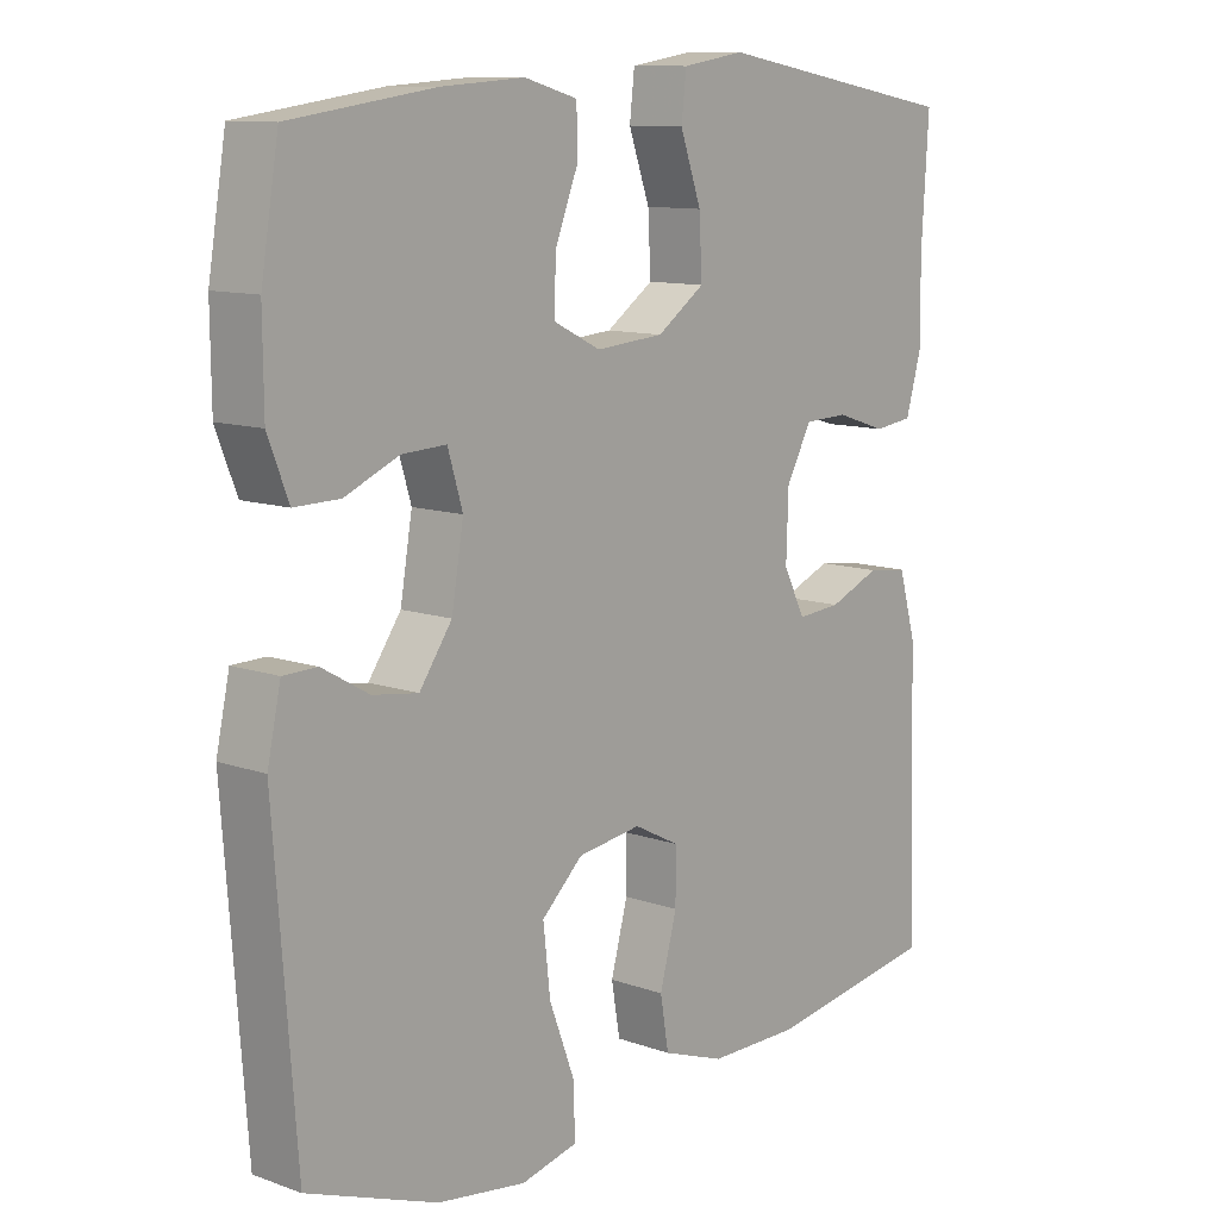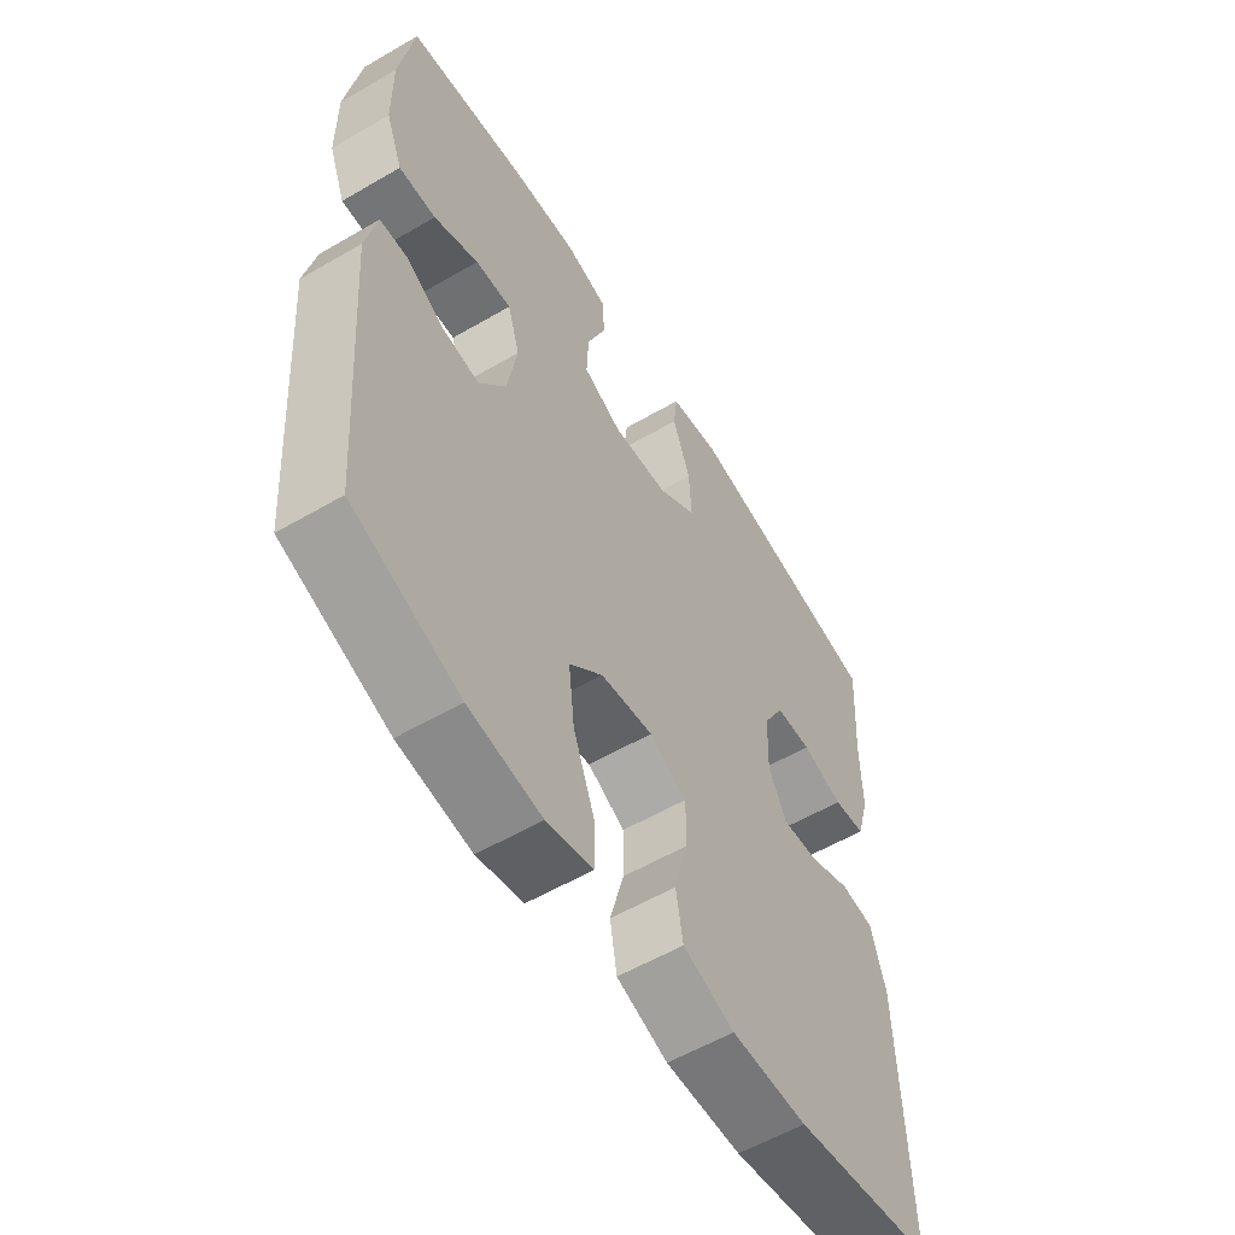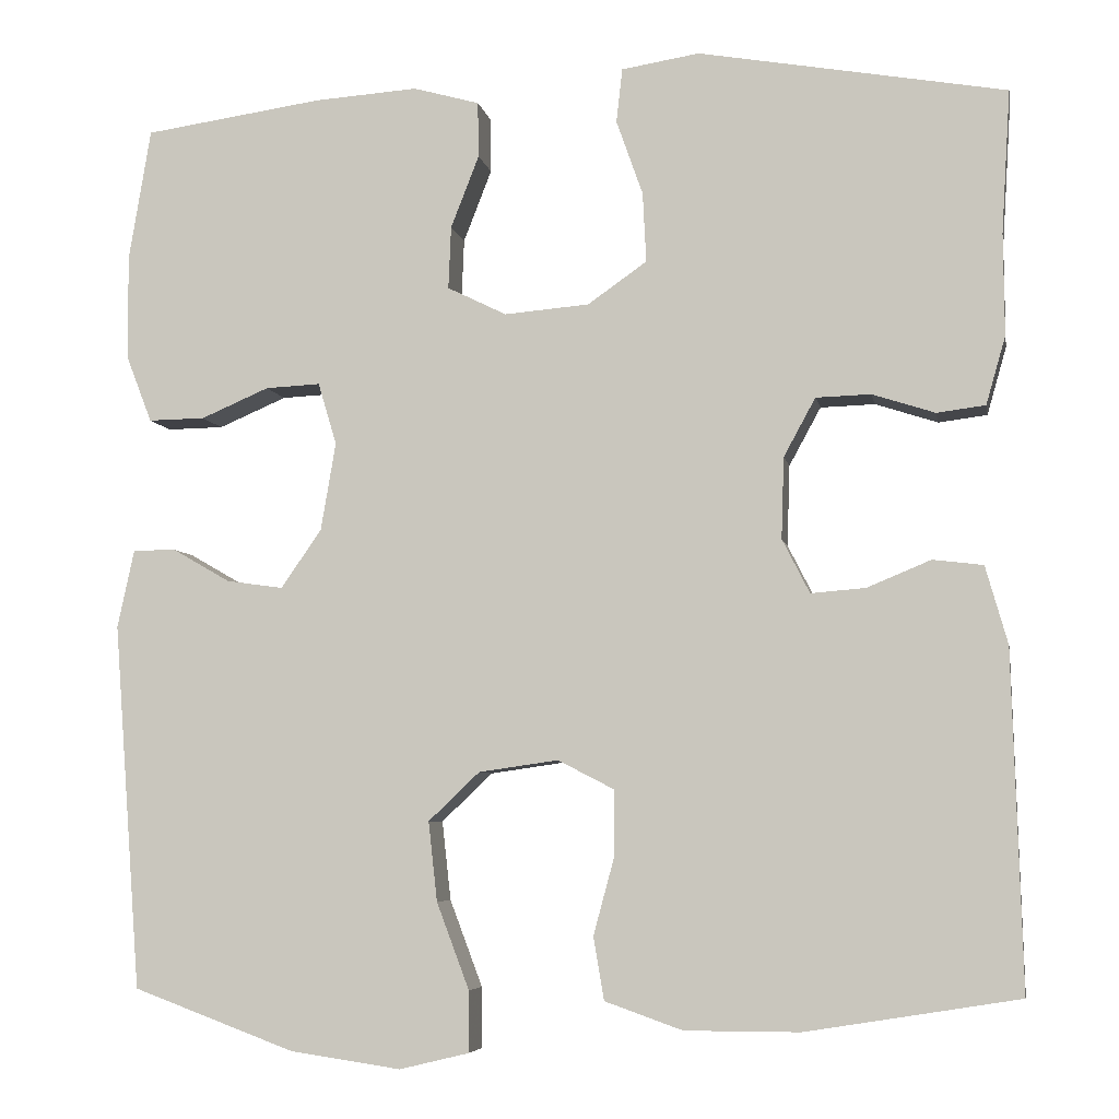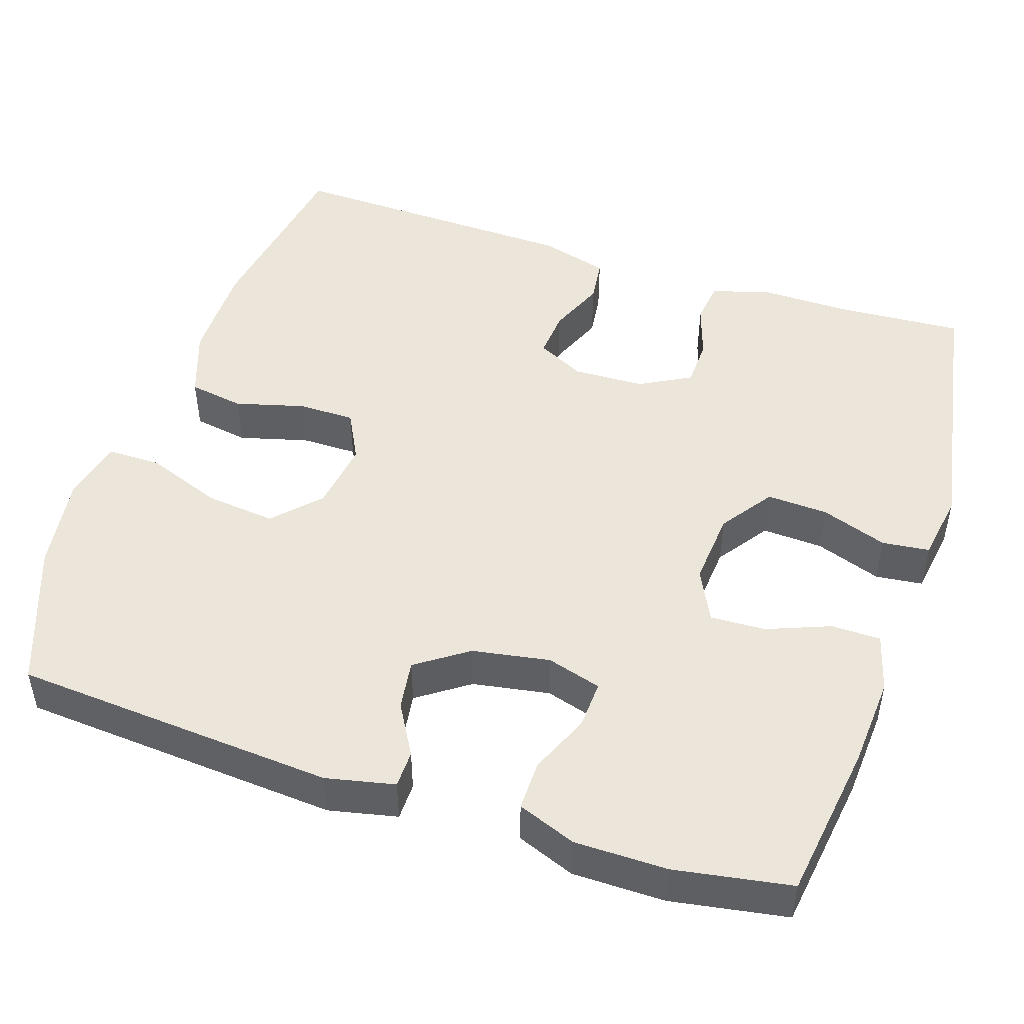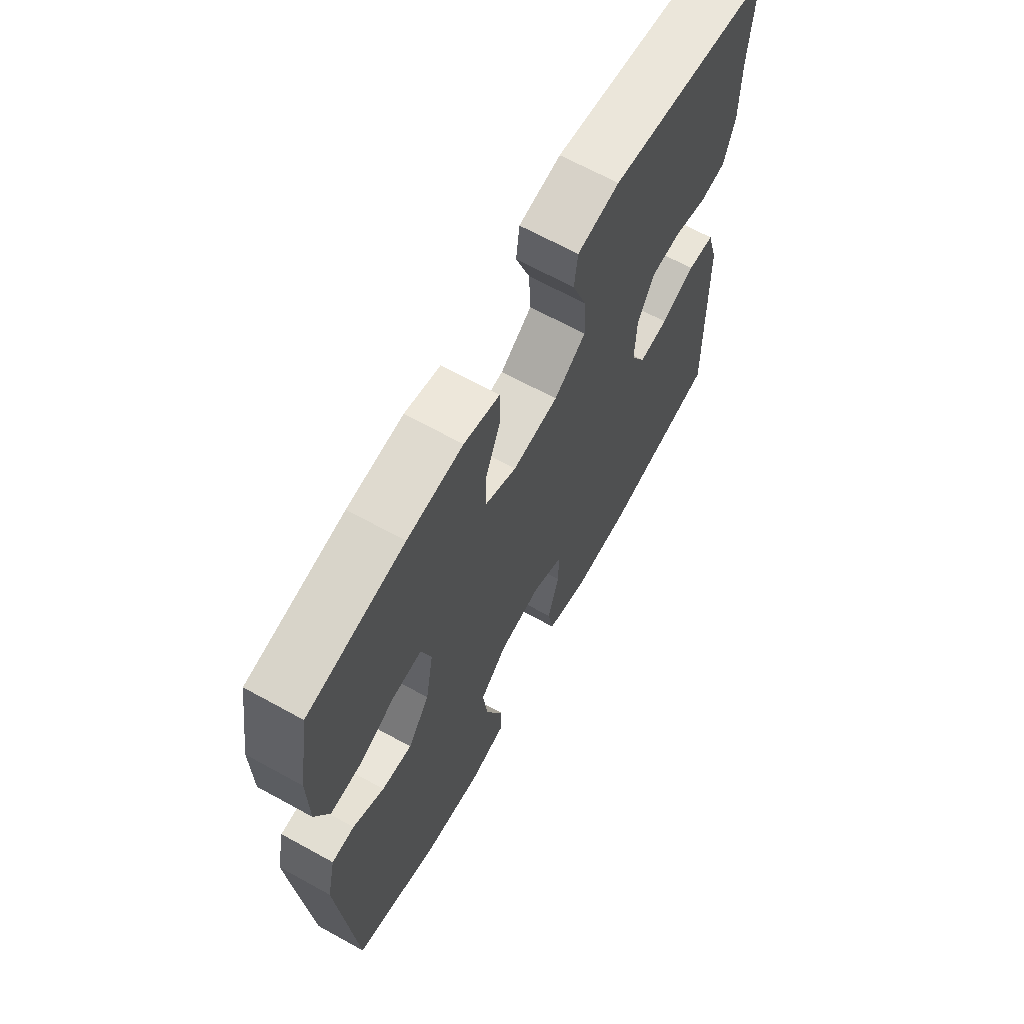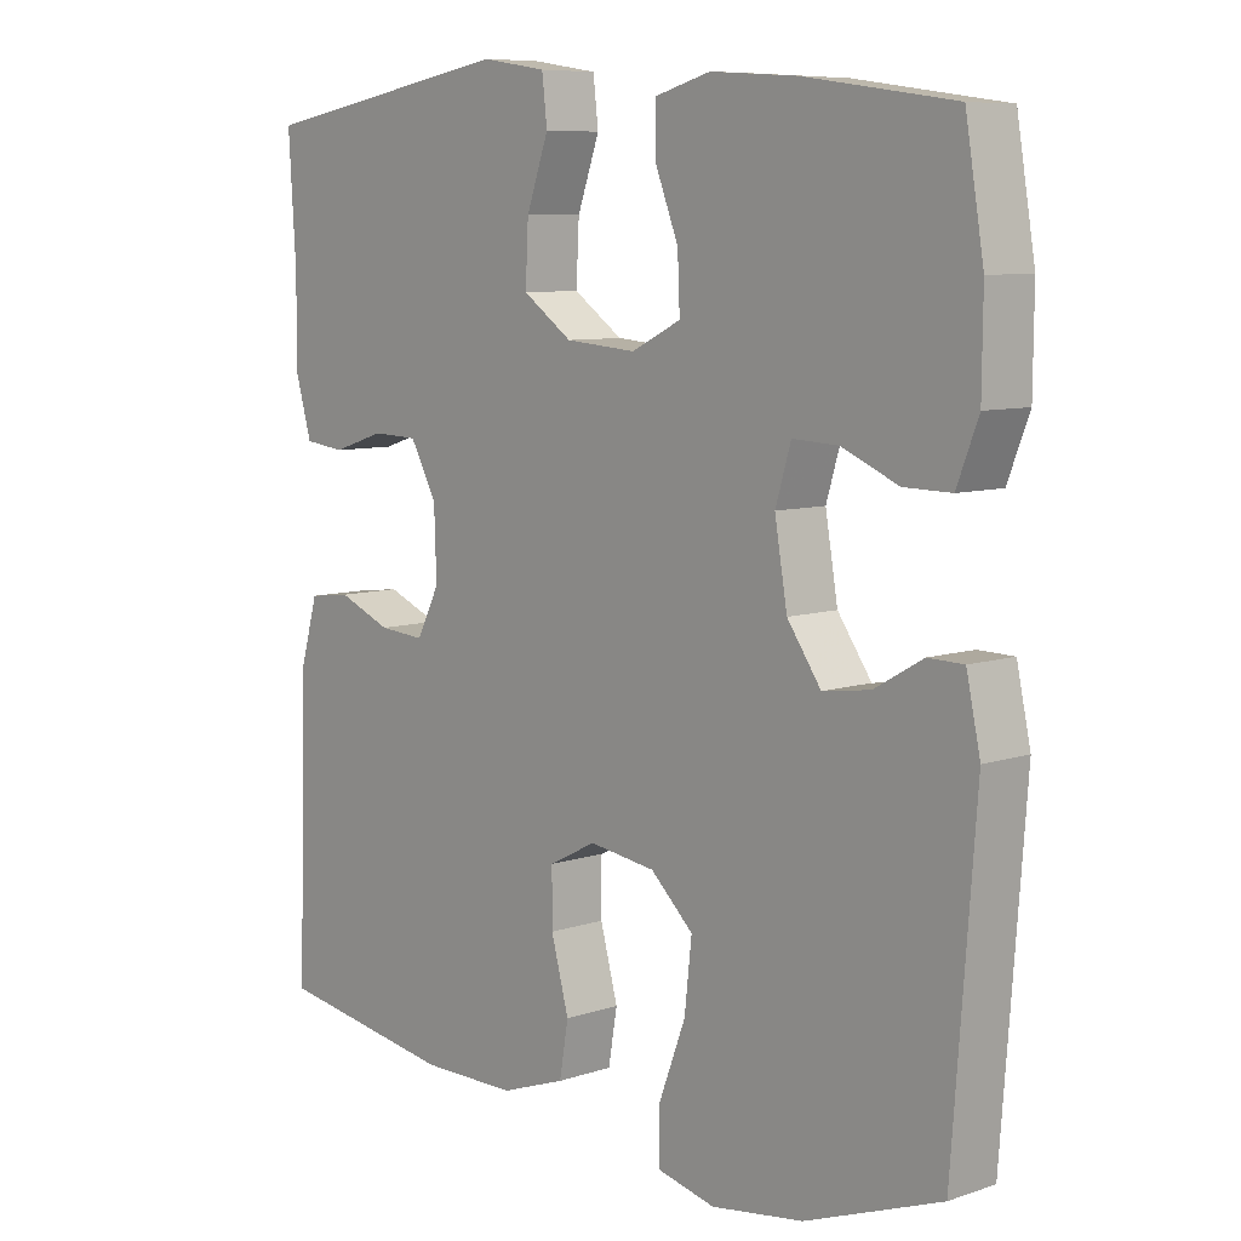
<metadata>
{"format":"obj","ext":"obj","renderer":"f3d","projection":"perspective","resolution":1024,"background":"white","views":[{"elev":11.0,"azim":-49.0,"up":"+Z"},{"elev":-57.2,"azim":-58.8,"up":"+Z"},{"elev":-5.9,"azim":10.3,"up":"+Z"},{"elev":48.2,"azim":-71.8,"up":"+Y"},{"elev":66.8,"azim":-61.1,"up":"+Z"},{"elev":8.1,"azim":-132.5,"up":"+Z"}]}
</metadata>
<code>
v -0.5 0.07 0.5
v -0.297 0.07 0.529
v -0.18 0.07 0.537
v -0.105 0.07 0.516
v -0.104 0.07 0.453
v -0.136 0.07 0.371
v -0.139 0.07 0.3
v -0.072 0.07 0.267
v 0.024 0.07 0.275
v 0.091 0.07 0.322
v 0.087 0.07 0.401
v 0.057 0.07 0.486
v 0.064 0.07 0.547
v 0.152 0.07 0.561
v 0.5 0.07 0.5
v 0.49 0.07 0.338
v 0.491 0.07 0.223
v 0.469 0.07 0.146
v 0.414 0.07 0.139
v 0.343 0.07 0.162
v 0.281 0.07 0.16
v 0.245 0.07 0.094
v 0.242 0.07 0.002
v 0.273 0.07 -0.059
v 0.335 0.07 -0.054
v 0.407 0.07 -0.024
v 0.464 0.07 -0.031
v 0.489 0.07 -0.119
v 0.5 0.07 -0.5
v 0.259 0.07 -0.539
v 0.129 0.07 -0.539
v 0.041 0.07 -0.508
v 0.029 0.07 -0.437
v 0.053 0.07 -0.348
v 0.053 0.07 -0.275
v -0.011 0.07 -0.242
v -0.101 0.07 -0.255
v -0.159 0.07 -0.31
v -0.149 0.07 -0.4
v -0.112 0.07 -0.498
v -0.112 0.07 -0.567
v -0.191 0.07 -0.586
v -0.316 0.07 -0.568
v -0.5 0.07 -0.5
v -0.531 0.07 -0.085
v -0.512 0.07 0.003
v -0.464 0.07 0.004
v -0.398 0.07 -0.034
v -0.334 0.07 -0.043
v -0.288 0.07 0.023
v -0.271 0.07 0.123
v -0.292 0.07 0.193
v -0.354 0.07 0.19
v -0.431 0.07 0.157
v -0.495 0.07 0.156
v -0.524 0.07 0.231
v -0.525 0.07 0.35
v -0.5 0 0.5
v -0.297 0 0.529
v -0.18 0 0.537
v -0.105 0 0.516
v -0.104 0 0.453
v -0.136 0 0.371
v -0.139 0 0.3
v -0.072 0 0.267
v 0.024 0 0.275
v 0.091 0 0.322
v 0.087 0 0.401
v 0.057 0 0.486
v 0.064 0 0.547
v 0.152 0 0.561
v 0.5 0 0.5
v 0.49 0 0.338
v 0.491 0 0.223
v 0.469 0 0.146
v 0.414 0 0.139
v 0.343 0 0.162
v 0.281 0 0.16
v 0.245 0 0.094
v 0.242 0 0.002
v 0.273 0 -0.059
v 0.335 0 -0.054
v 0.407 0 -0.024
v 0.464 0 -0.031
v 0.489 0 -0.119
v 0.5 0 -0.5
v 0.259 0 -0.539
v 0.129 0 -0.539
v 0.041 0 -0.508
v 0.029 0 -0.437
v 0.053 0 -0.348
v 0.053 0 -0.275
v -0.011 0 -0.242
v -0.101 0 -0.255
v -0.159 0 -0.31
v -0.149 0 -0.4
v -0.112 0 -0.498
v -0.112 0 -0.567
v -0.191 0 -0.586
v -0.316 0 -0.568
v -0.5 0 -0.5
v -0.531 0 -0.085
v -0.512 0 0.003
v -0.464 0 0.004
v -0.398 0 -0.034
v -0.334 0 -0.043
v -0.288 0 0.023
v -0.271 0 0.123
v -0.292 0 0.193
v -0.354 0 0.19
v -0.431 0 0.157
v -0.495 0 0.156
v -0.524 0 0.231
v -0.525 0 0.35
f 4 5 6
f 3 4 6
f 2 3 6
f 1 2 6
f 57 1 6
f 56 57 6
f 55 56 6
f 54 55 6
f 53 54 6
f 52 53 6 7
f 51 52 7 8
f 50 51 8 9
f 49 50 9 10
f 46 47 48
f 45 46 48
f 44 45 48
f 43 44 48
f 42 43 48
f 41 42 48
f 40 41 48
f 39 40 48
f 38 39 48 49
f 37 38 49 10
f 32 33 34
f 31 32 34
f 30 31 34
f 29 30 34
f 28 29 34
f 27 28 34
f 26 27 34
f 25 26 34
f 24 25 34 35
f 23 24 35 36
f 18 19 20
f 17 18 20
f 16 17 20
f 16 20 21
f 15 16 21
f 14 15 21
f 13 14 21
f 12 13 21
f 11 12 21
f 10 11 21 22
f 23 36 37
f 22 23 37
f 10 22 37
f 63 62 61
f 63 61 60
f 63 60 59
f 63 59 58
f 63 58 114
f 63 114 113
f 63 113 112
f 63 112 111
f 63 111 110
f 64 63 110 109
f 65 64 109 108
f 66 65 108 107
f 67 66 107 106
f 105 104 103
f 105 103 102
f 105 102 101
f 105 101 100
f 105 100 99
f 105 99 98
f 105 98 97
f 105 97 96
f 106 105 96 95
f 67 106 95 94
f 91 90 89
f 91 89 88
f 91 88 87
f 91 87 86
f 91 86 85
f 91 85 84
f 91 84 83
f 91 83 82
f 92 91 82 81
f 93 92 81 80
f 77 76 75
f 77 75 74
f 77 74 73
f 78 77 73
f 78 73 72
f 78 72 71
f 78 71 70
f 78 70 69
f 78 69 68
f 79 78 68 67
f 94 93 80
f 94 80 79
f 94 79 67
f 1 58 59 2
f 2 59 60 3
f 3 60 61 4
f 4 61 62 5
f 5 62 63 6
f 6 63 64 7
f 7 64 65 8
f 8 65 66 9
f 9 66 67 10
f 10 67 68 11
f 11 68 69 12
f 12 69 70 13
f 13 70 71 14
f 14 71 72 15
f 15 72 73 16
f 16 73 74 17
f 17 74 75 18
f 18 75 76 19
f 19 76 77 20
f 20 77 78 21
f 21 78 79 22
f 22 79 80 23
f 23 80 81 24
f 24 81 82 25
f 25 82 83 26
f 26 83 84 27
f 27 84 85 28
f 28 85 86 29
f 29 86 87 30
f 30 87 88 31
f 31 88 89 32
f 32 89 90 33
f 33 90 91 34
f 34 91 92 35
f 35 92 93 36
f 36 93 94 37
f 37 94 95 38
f 38 95 96 39
f 39 96 97 40
f 40 97 98 41
f 41 98 99 42
f 42 99 100 43
f 43 100 101 44
f 44 101 102 45
f 45 102 103 46
f 46 103 104 47
f 47 104 105 48
f 48 105 106 49
f 49 106 107 50
f 50 107 108 51
f 51 108 109 52
f 52 109 110 53
f 53 110 111 54
f 54 111 112 55
f 55 112 113 56
f 56 113 114 57
f 57 114 58 1

</code>
